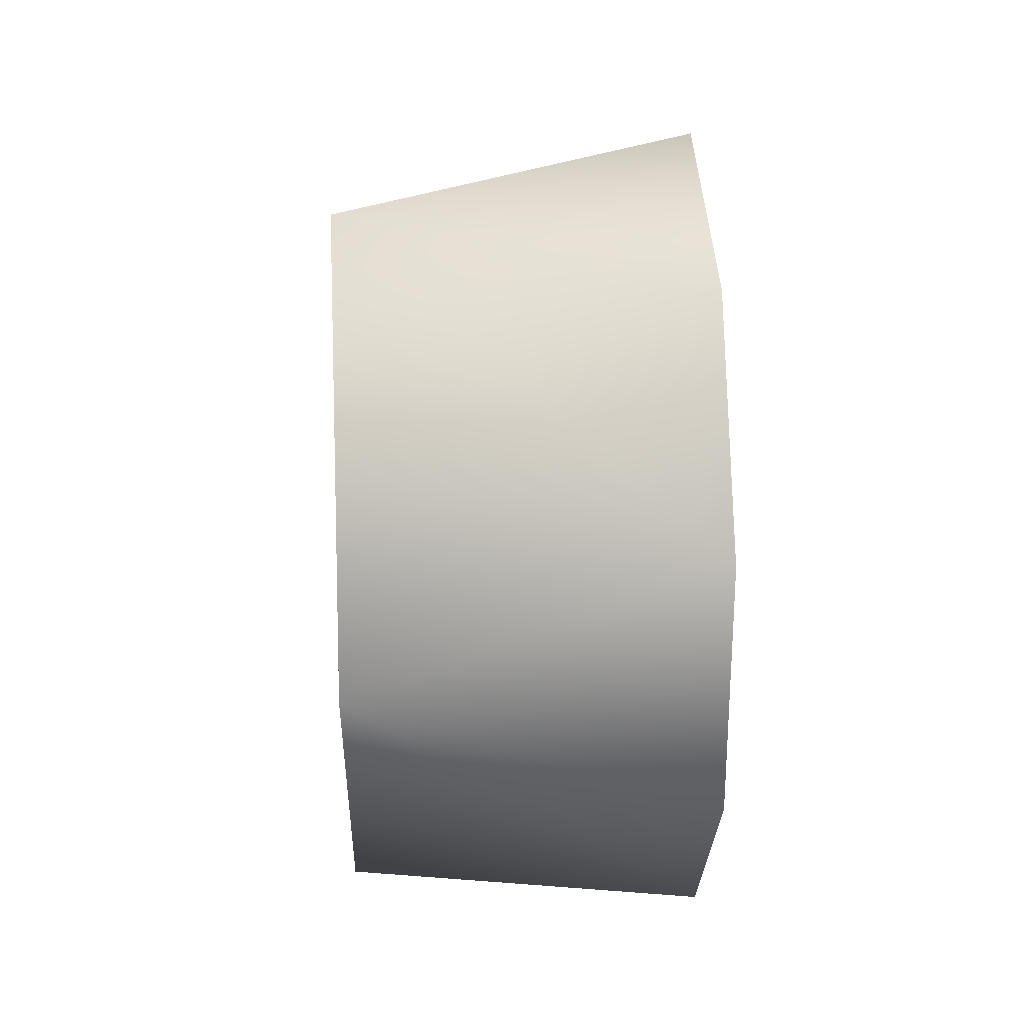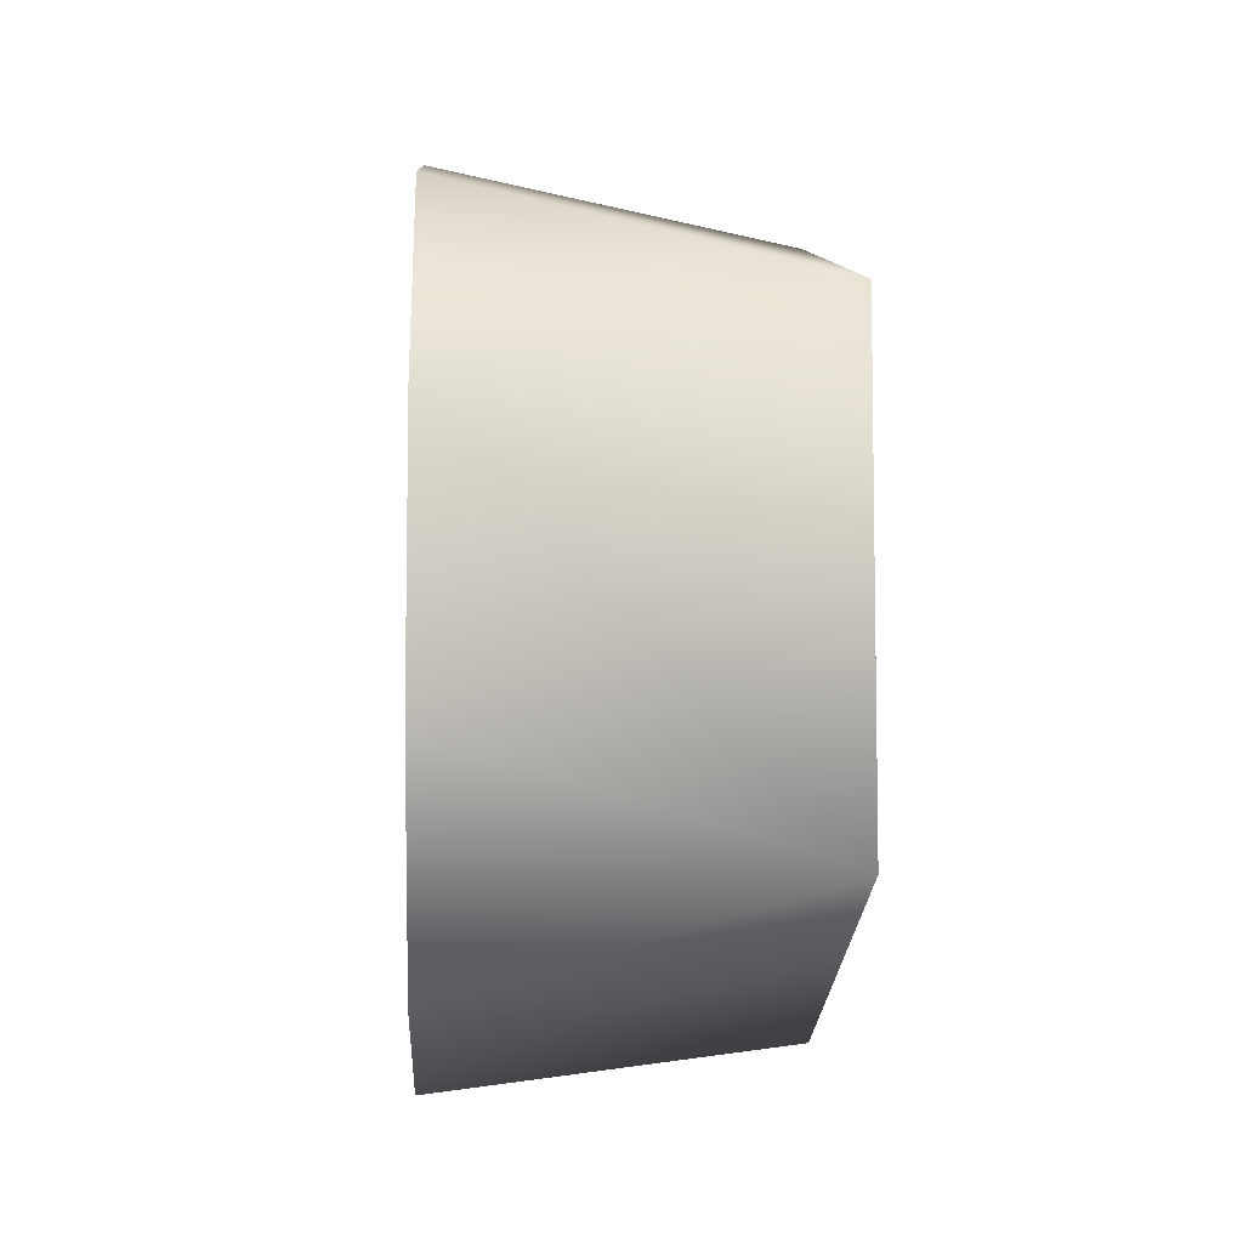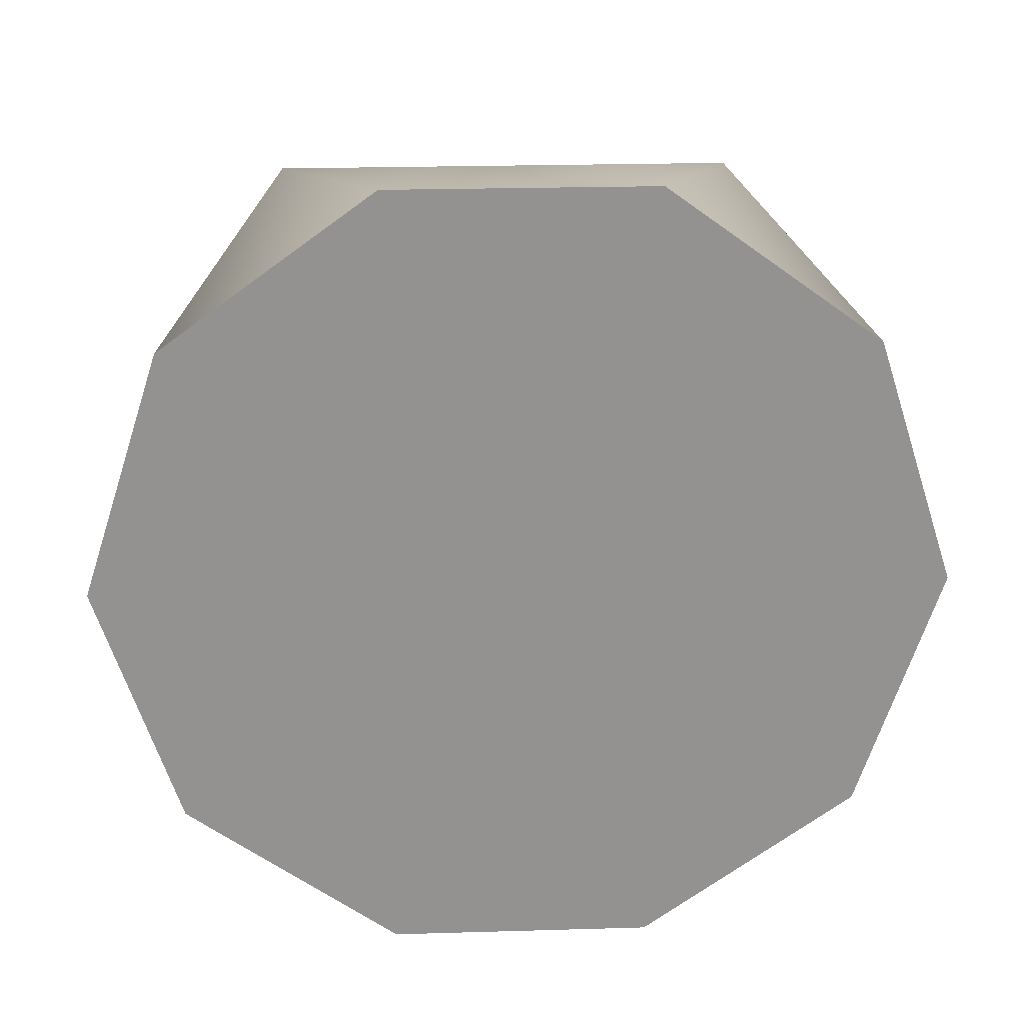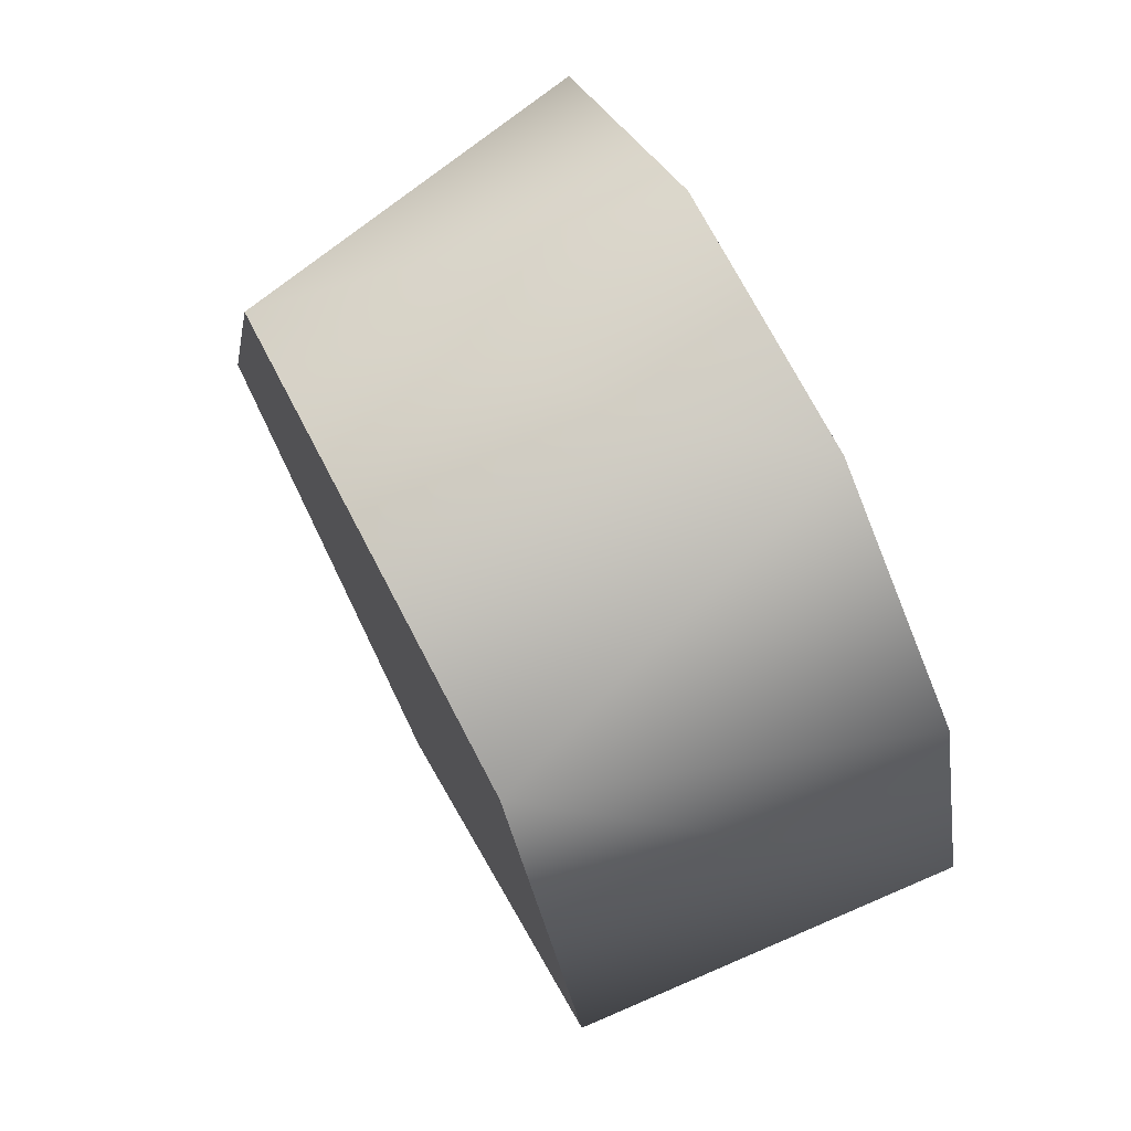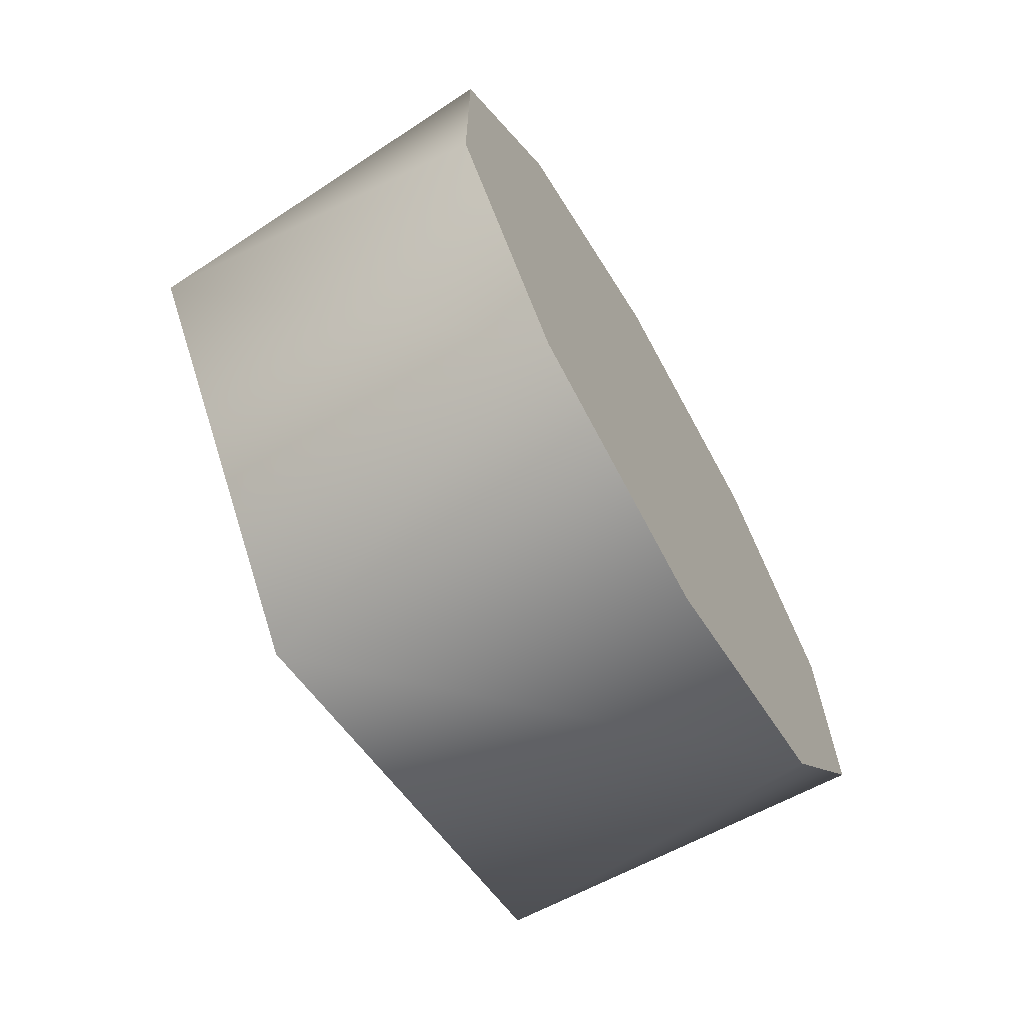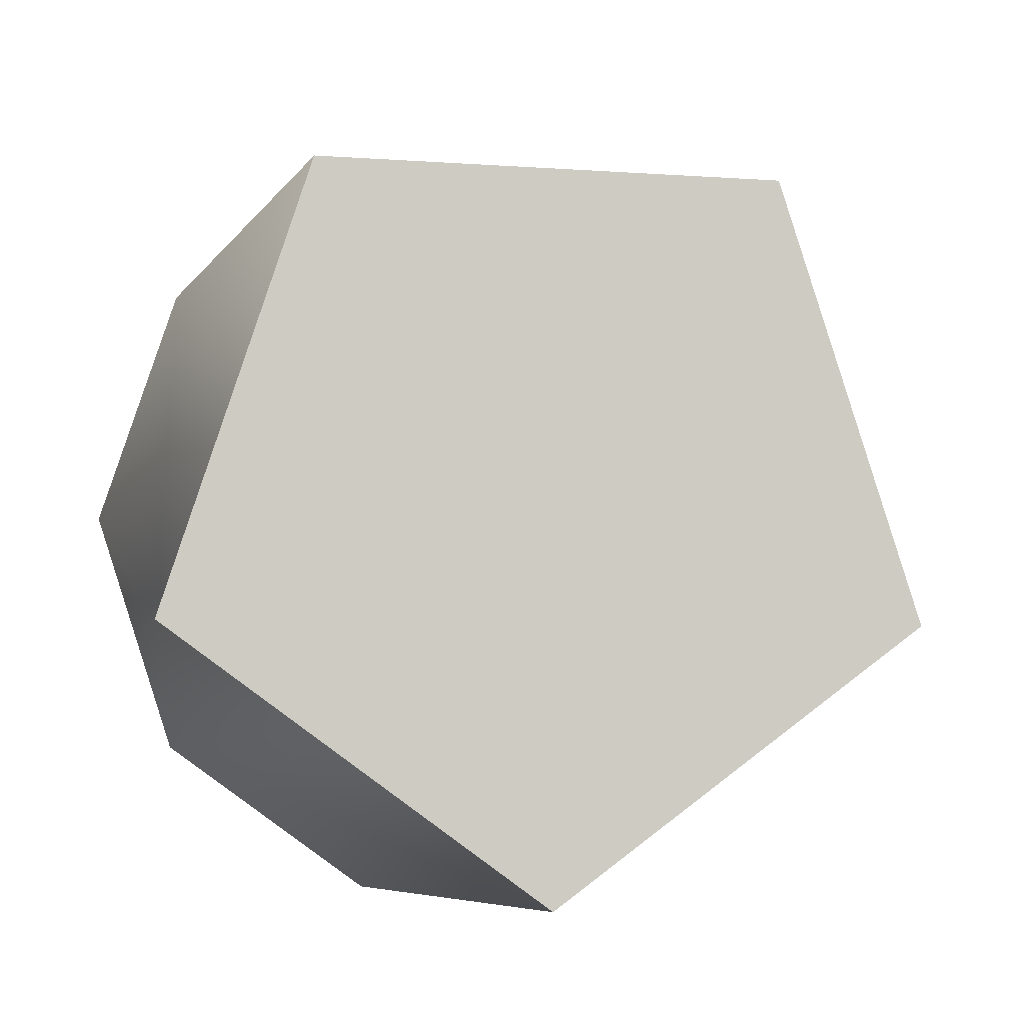
<metadata>
{"format":"obj","ext":"obj","renderer":"f3d","projection":"perspective","resolution":1024,"background":"white","views":[{"elev":25.5,"azim":-3.1,"up":"+Z"},{"elev":-7.0,"azim":177.0,"up":"+Z"},{"elev":23.8,"azim":87.2,"up":"+Y"},{"elev":73.1,"azim":-27.6,"up":"+Y"},{"elev":-67.4,"azim":30.2,"up":"+Z"},{"elev":-5.2,"azim":-102.5,"up":"+Y"}]}
</metadata>
<code>
v 1.126 0.6963 0.0454
v 1.342 0.6227 0.06933
v 1.126 0.5317 0.2721
v 1.342 0.5317 0.1946
v 1.342 0.5317 0.1946
v 1.342 0.5317 0.3495
v 1.126 0.5317 0.2721
v 1.126 0.5317 0.2721
v 1.342 0.5317 0.3495
v 1.126 0.6963 0.4987
v 1.342 0.6227 0.4748
v 1.342 0.6227 0.4748
v 1.342 0.77 0.5226
v 1.126 0.6963 0.4987
v 1.126 0.6963 0.4987
v 1.342 0.77 0.5226
v 1.126 0.9628 0.4121
v 1.342 0.9173 0.4748
v 1.342 0.9173 0.4748
v 1.342 1.008 0.3495
v 1.126 0.9628 0.4121
v 1.126 0.9628 0.132
v 1.342 1.008 0.1946
v 1.342 0.9173 0.06933
v 1.126 0.6963 0.0454
v 1.342 0.77 0.02147
v 1.342 0.6227 0.06933
v 1.126 0.9628 0.132
v 1.126 0.6963 0.0454
v 1.126 0.9628 0.4121
v 1.126 0.6963 0.4987
v 1.126 0.5317 0.2721
v 1.342 0.77 0.02147
v 1.342 0.9173 0.06933
v 1.342 0.6227 0.06933
v 1.342 0.5317 0.1946
v 1.342 0.5317 0.3495
v 1.342 0.6227 0.4748
v 1.342 0.77 0.5226
v 1.342 0.9173 0.4748
v 1.342 1.008 0.3495
v 1.342 1.008 0.1946
g group_65223272_140627860550592
f 1 2 3
f 2 4 3
f 5 6 7
f 8 9 10
f 9 11 10
f 12 13 14
f 15 16 17
f 16 18 17
f 19 20 21
f 21 20 22
f 20 23 22
f 23 24 22
f 22 24 25
f 24 26 25
f 26 27 25
f 28 29 30
f 30 29 31
f 31 29 32
f 33 34 35
f 35 34 36
f 36 34 37
f 37 34 38
f 38 34 39
f 39 34 40
f 40 34 41
f 41 34 42

</code>
